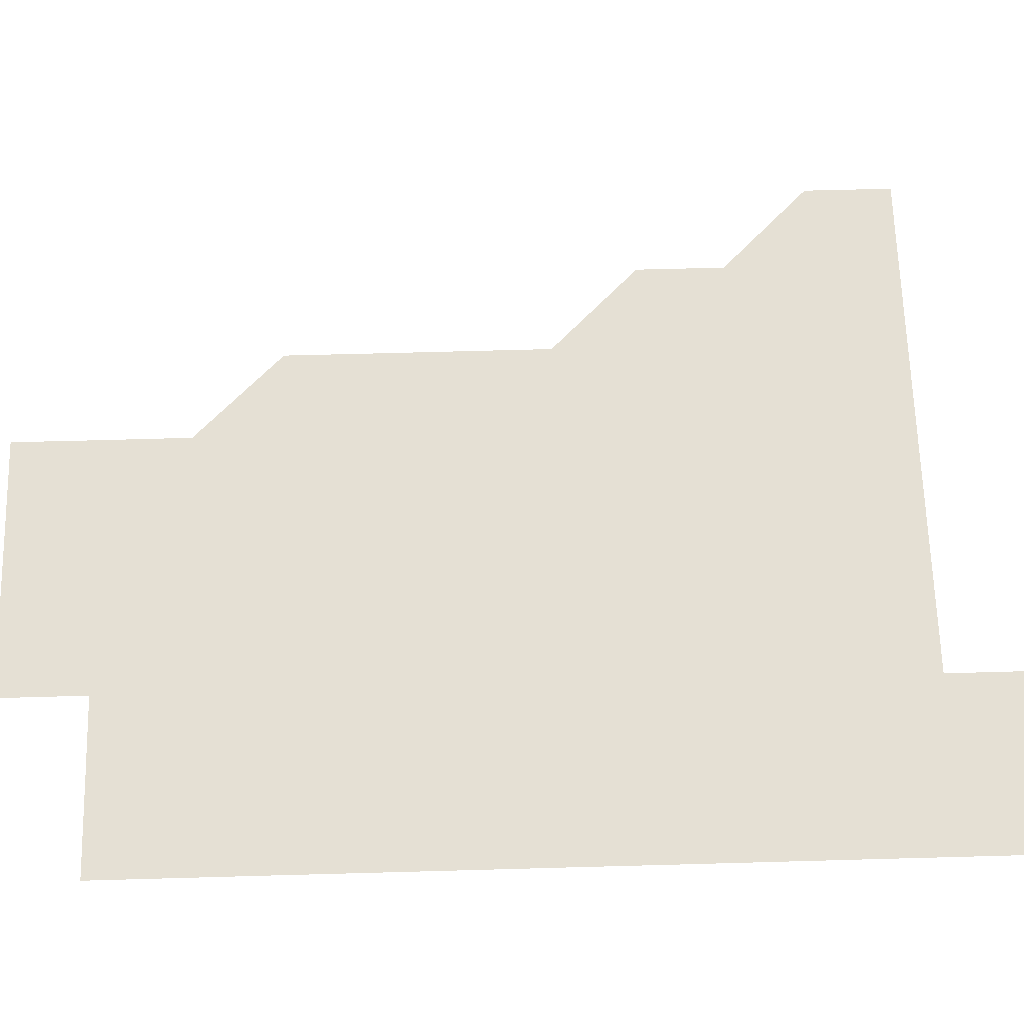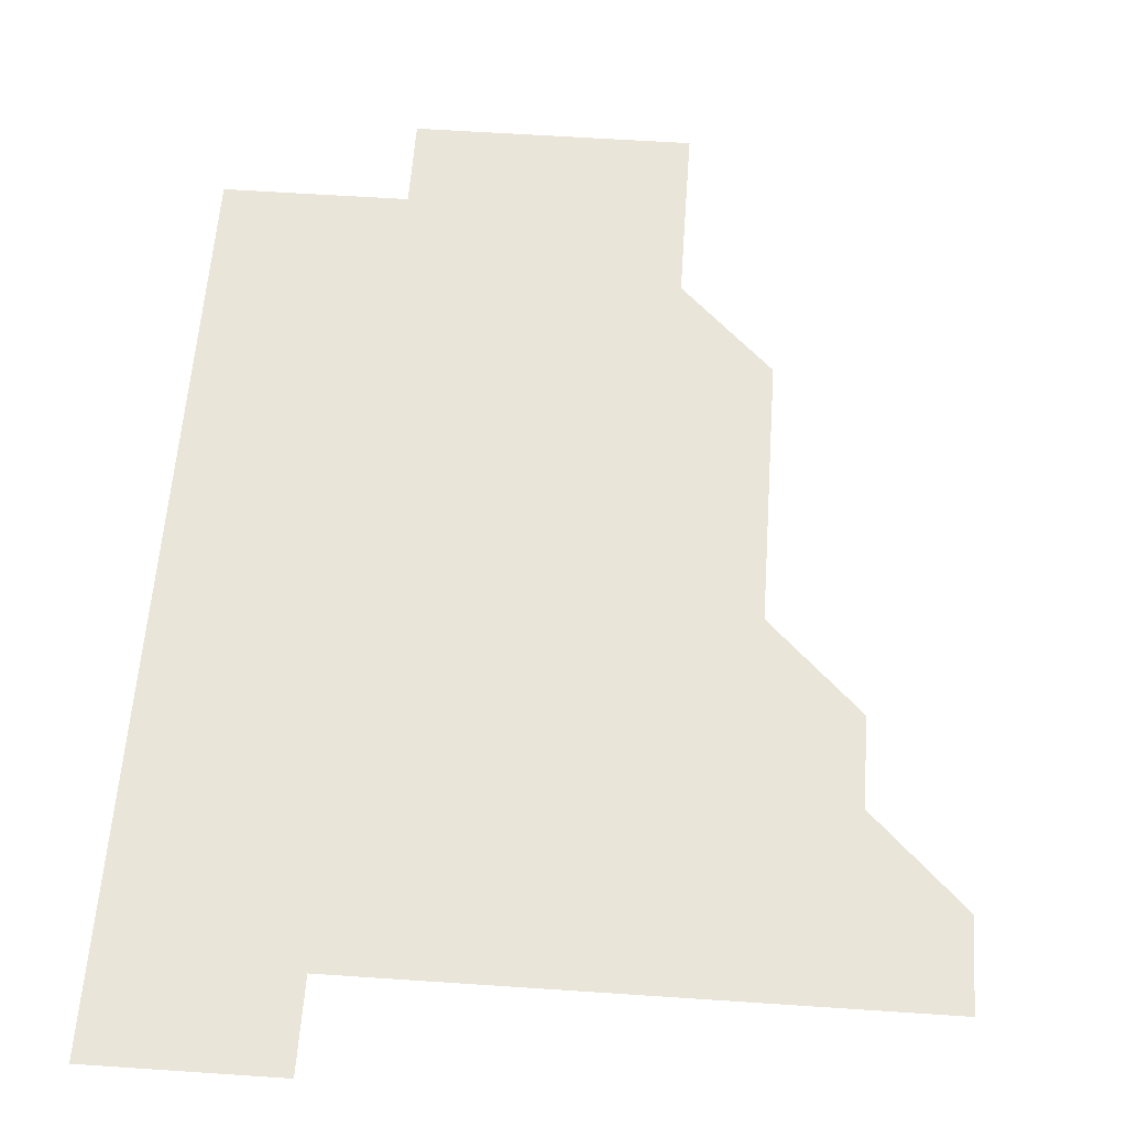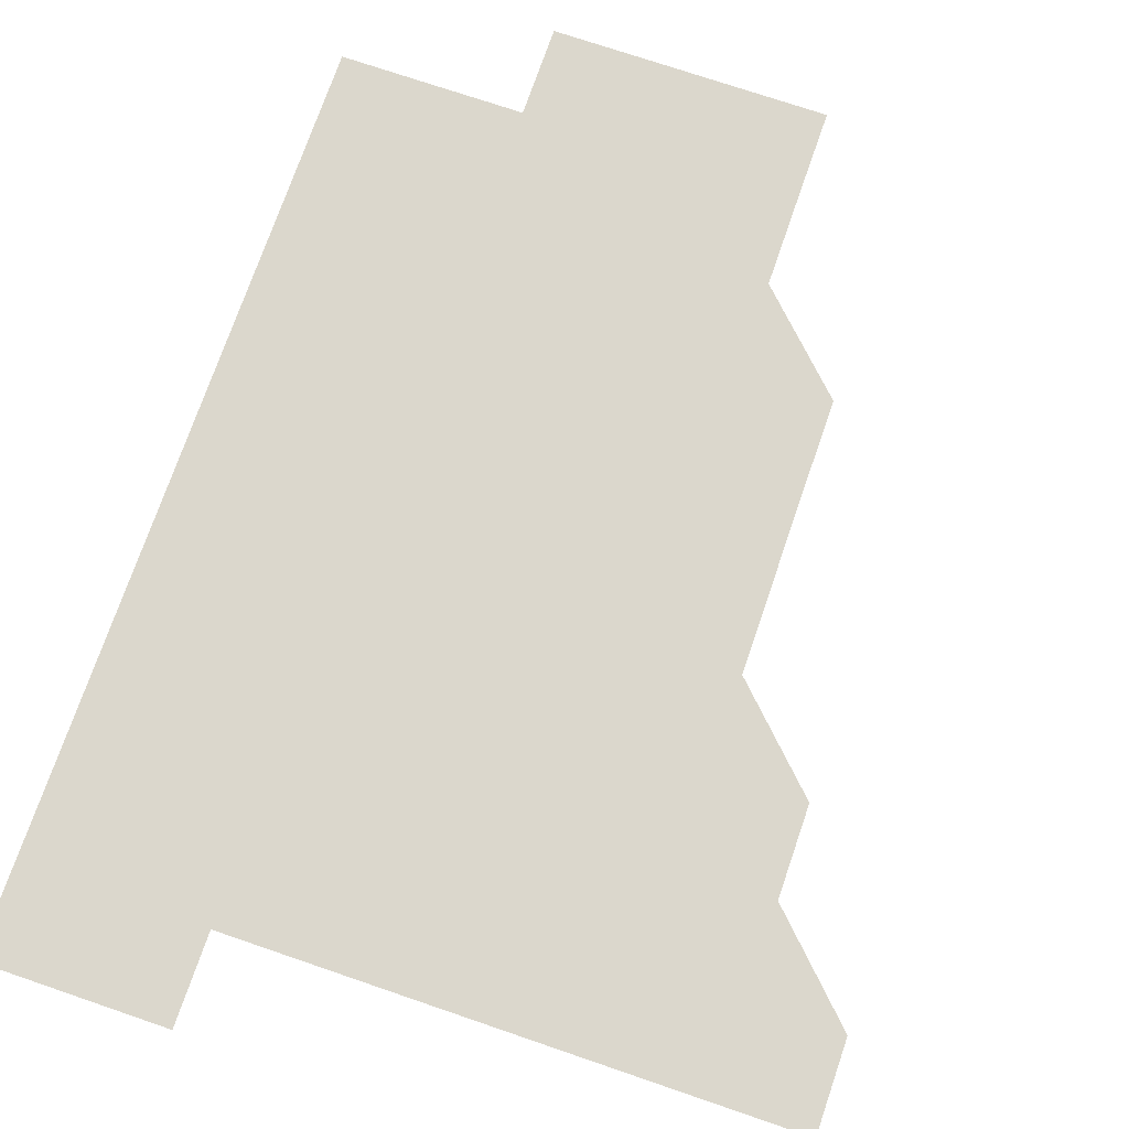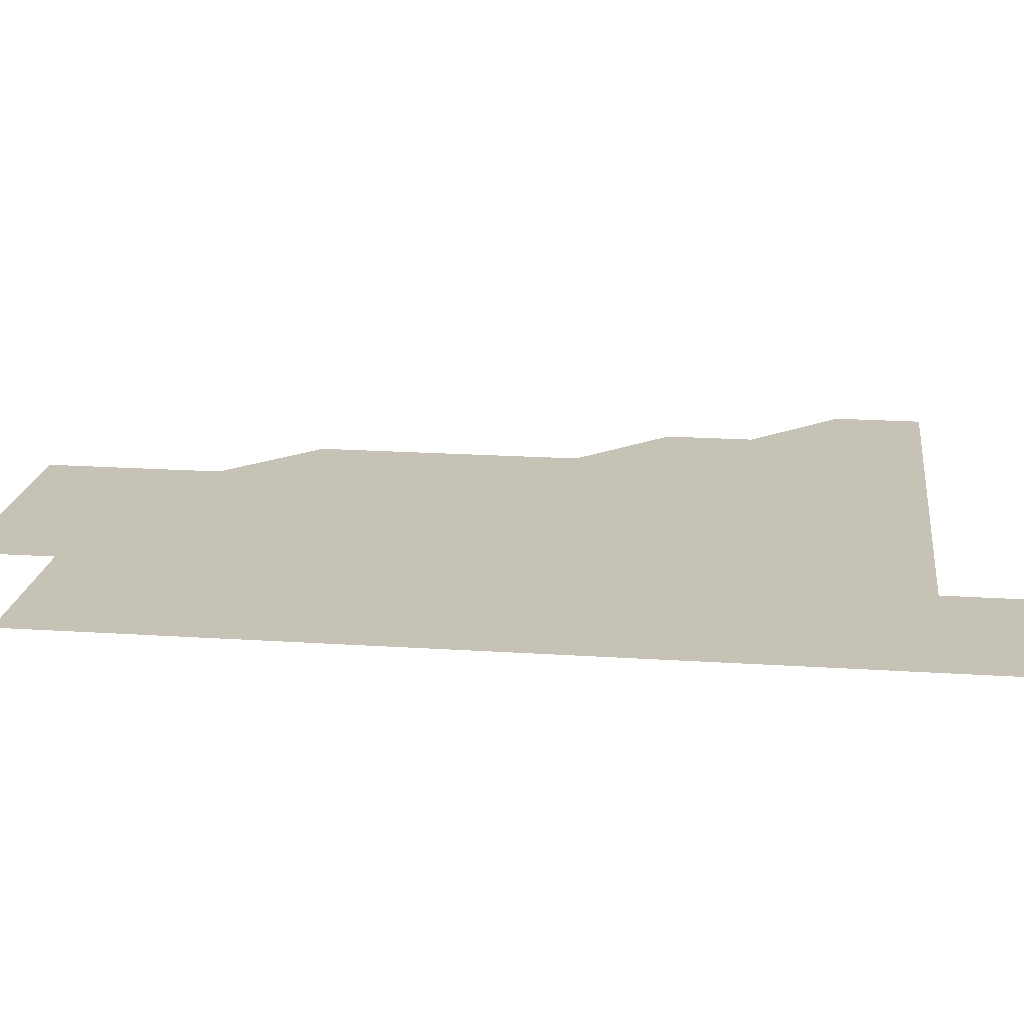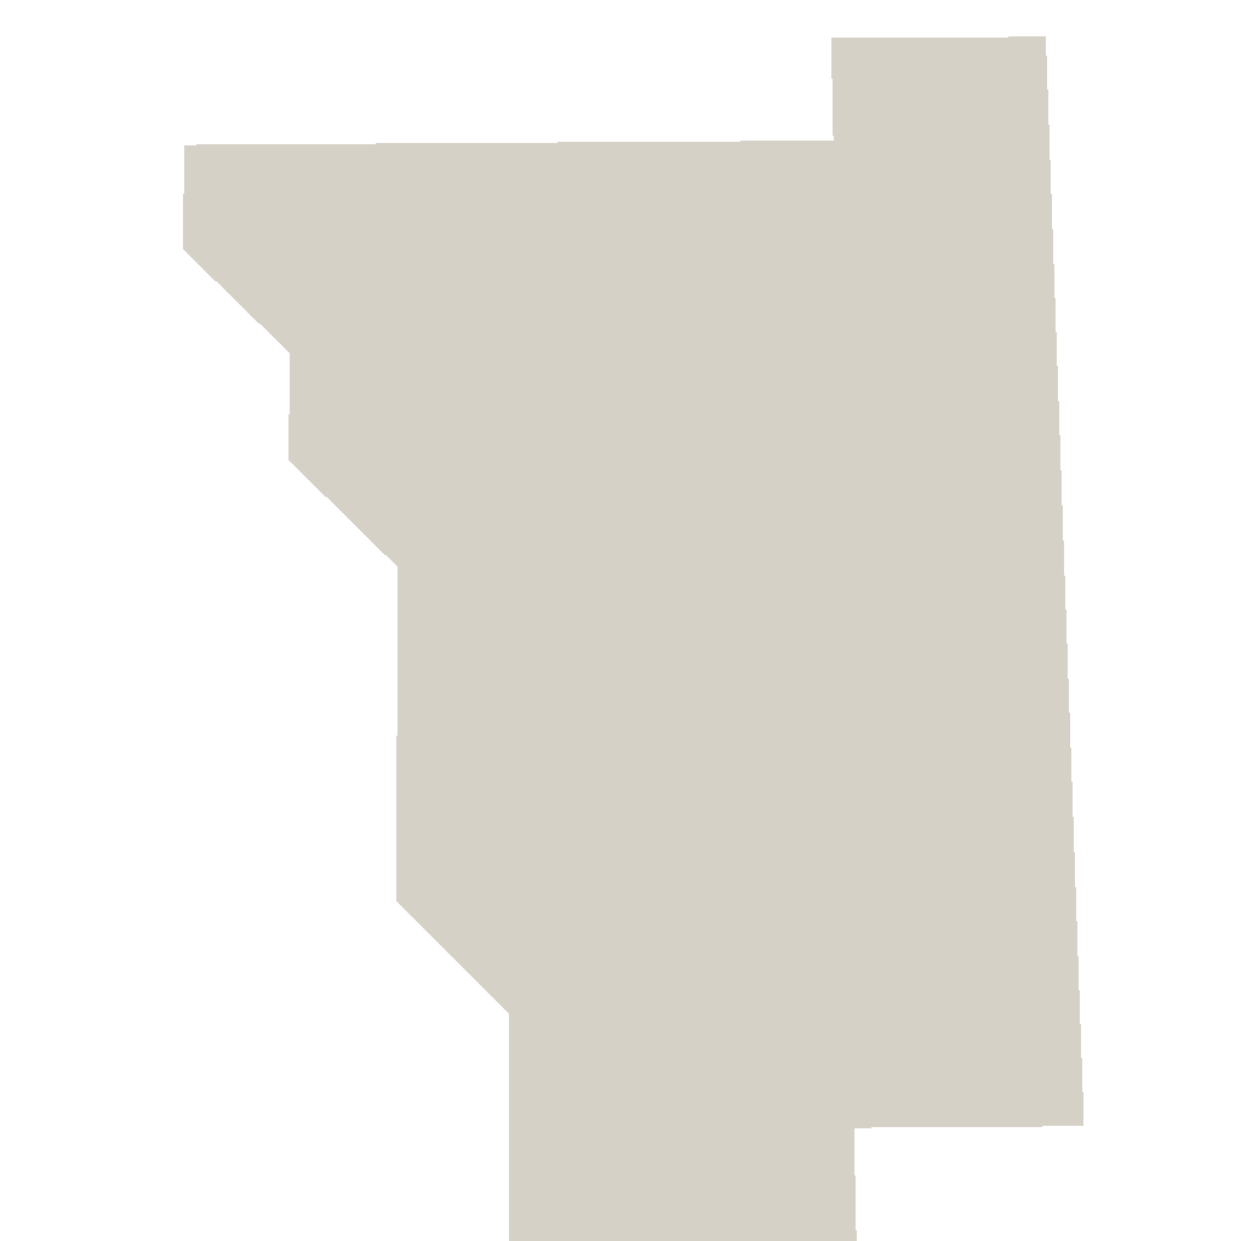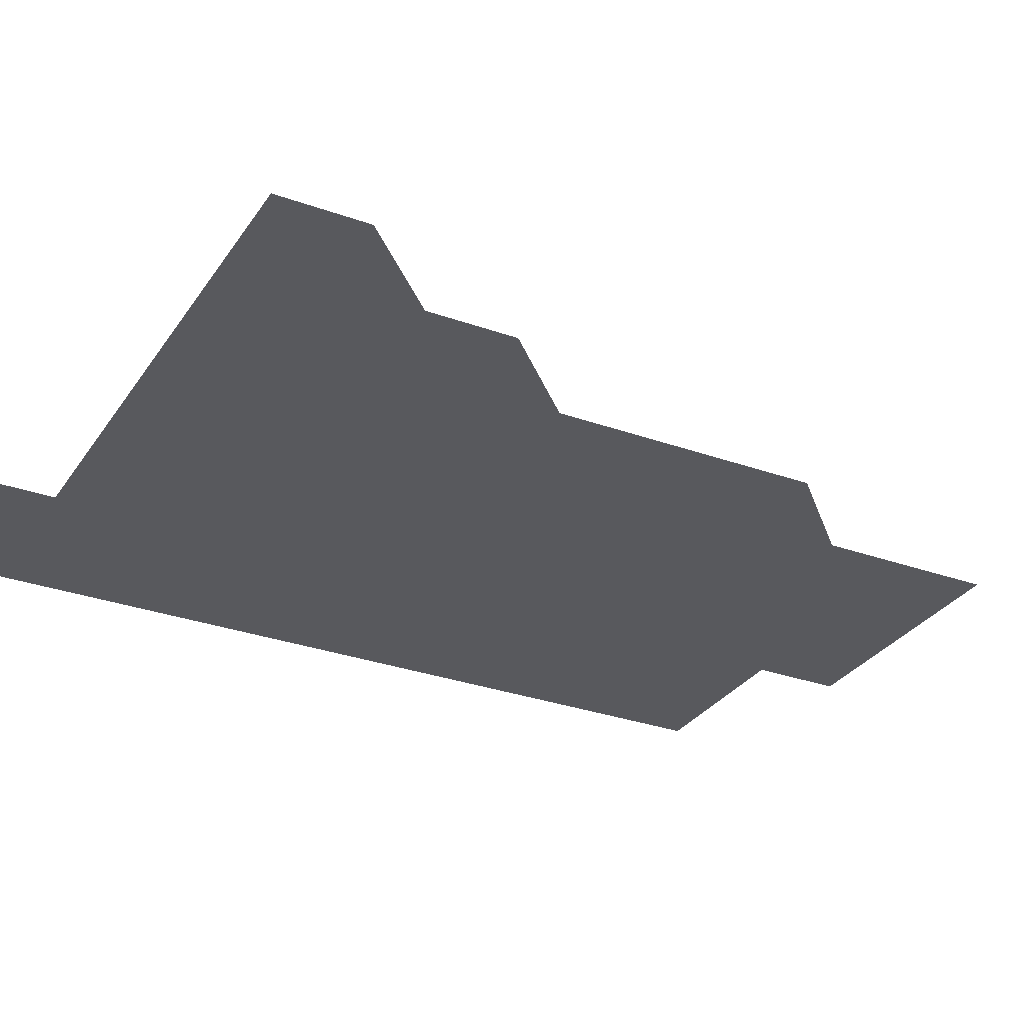
<metadata>
{"format":"obj","ext":"obj","renderer":"f3d","projection":"perspective","resolution":1024,"background":"white","views":[{"elev":65.3,"azim":88.4,"up":"+Z"},{"elev":58.2,"azim":-176.0,"up":"+Z"},{"elev":73.2,"azim":-161.1,"up":"+Z"},{"elev":18.9,"azim":97.2,"up":"+Z"},{"elev":79.6,"azim":-0.4,"up":"+Z"},{"elev":-30.1,"azim":-117.6,"up":"+Z"}]}
</metadata>
<code>
v 481 451 0
v 481 481 0
v 511 391 0
v 511 421 0
v 511 451 0
v 511 481 0
v 541 271 0
v 541 301 0
v 541 331 0
v 541 361 0
v 541 391 0
v 541 421 0
v 541 451 0
v 541 481 0
v 571 181 0
v 571.1 211 0
v 571 241 0
v 571 271 0
v 571 301 0
v 571 331 0
v 571 361 0
v 571 391 0
v 571 421 0
v 571 451 0
v 571 481 0
v 601 181 0
v 601 211 0
v 601 241 0
v 601 271 0
v 601 301 0
v 601 331 0
v 601 361 0
v 601 391 0
v 601 421 0
v 601 451 0
v 601 481 0
v 631 181 0
v 631 211 0
v 631 241 0
v 631 271 0
v 631 301 0
v 631 331 0
v 631 361 0
v 631 391 0
v 631 421 0
v 631 451 0
v 631 481 0
v 661 181 0
v 661 211 0
v 661 241 0
v 661 271 0
v 661 301 0
v 661 331 0
v 661 361 0
v 661 391 0
v 661 421 0
v 661 451 0
v 661 481 0
v 661 511 0
v 691 211 0
v 691 241 0
v 691 271 0
v 691 301 0
v 691 331 0
v 691 361 0
v 691 391 0
v 691 421 0
v 691 451 0
v 691 481 0
v 691 511 0
v 721 211 0
v 721 241 0
v 721 271 0
v 721 301 0
v 721 331 0
v 721 361 0
v 721 391 0
v 721 421 0
v 721 451 0
v 721 481 0
v 721 511 0
f 4 5 1
f 1 5 2
f 5 6 2
f 10 11 3
f 3 11 4
f 11 12 4
f 4 12 5
f 12 13 5
f 5 13 6
f 13 14 6
f 17 18 7
f 7 18 8
f 18 19 8
f 8 19 9
f 19 20 9
f 9 20 10
f 20 21 10
f 10 21 11
f 21 22 11
f 11 22 12
f 22 23 12
f 12 23 13
f 23 24 13
f 13 24 14
f 24 25 14
f 15 26 16
f 26 27 16
f 16 27 17
f 27 28 17
f 17 28 18
f 28 29 18
f 18 29 19
f 29 30 19
f 19 30 20
f 30 31 20
f 20 31 21
f 31 32 21
f 21 32 22
f 32 33 22
f 22 33 23
f 33 34 23
f 23 34 24
f 34 35 24
f 24 35 25
f 35 36 25
f 26 37 27
f 37 38 27
f 27 38 28
f 38 39 28
f 28 39 29
f 39 40 29
f 29 40 30
f 40 41 30
f 30 41 31
f 41 42 31
f 31 42 32
f 42 43 32
f 32 43 33
f 43 44 33
f 33 44 34
f 44 45 34
f 34 45 35
f 45 46 35
f 35 46 36
f 46 47 36
f 37 48 38
f 48 49 38
f 38 49 39
f 49 50 39
f 39 50 40
f 50 51 40
f 40 51 41
f 51 52 41
f 41 52 42
f 52 53 42
f 42 53 43
f 53 54 43
f 43 54 44
f 54 55 44
f 44 55 45
f 55 56 45
f 45 56 46
f 56 57 46
f 46 57 47
f 57 58 47
f 49 60 50
f 60 61 50
f 50 61 51
f 61 62 51
f 51 62 52
f 62 63 52
f 52 63 53
f 63 64 53
f 53 64 54
f 64 65 54
f 54 65 55
f 65 66 55
f 55 66 56
f 66 67 56
f 56 67 57
f 67 68 57
f 57 68 58
f 68 69 58
f 58 69 59
f 69 70 59
f 60 71 61
f 71 72 61
f 61 72 62
f 72 73 62
f 62 73 63
f 73 74 63
f 63 74 64
f 74 75 64
f 64 75 65
f 75 76 65
f 65 76 66
f 76 77 66
f 66 77 67
f 77 78 67
f 67 78 68
f 78 79 68
f 68 79 69
f 79 80 69
f 69 80 70
f 80 81 70

</code>
